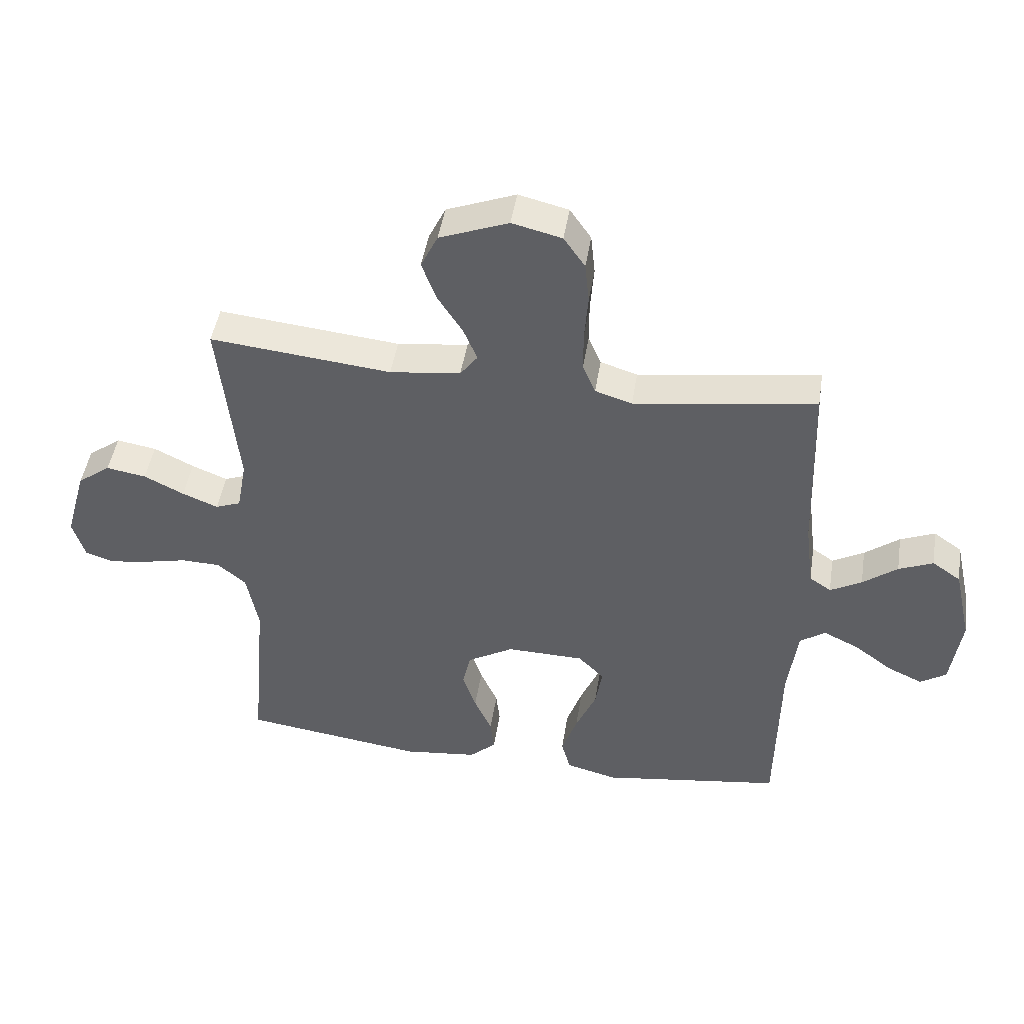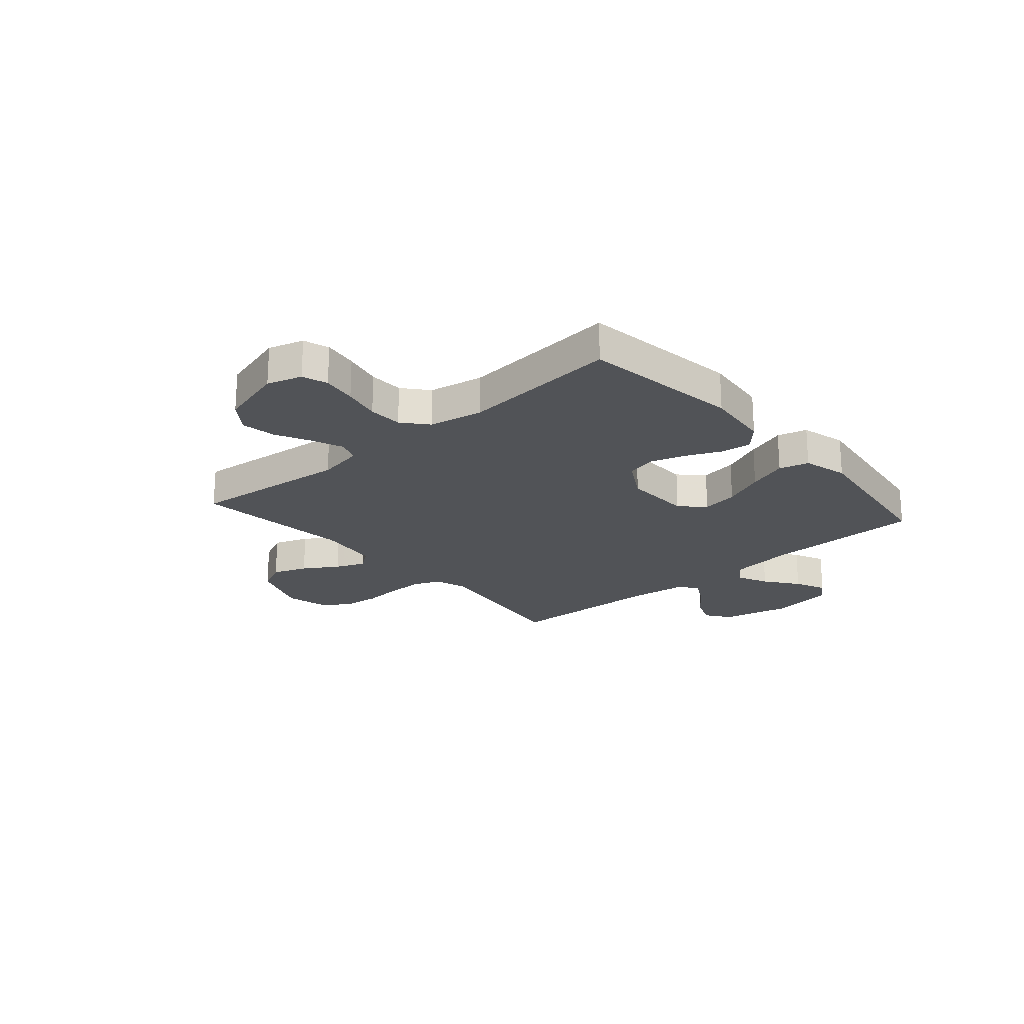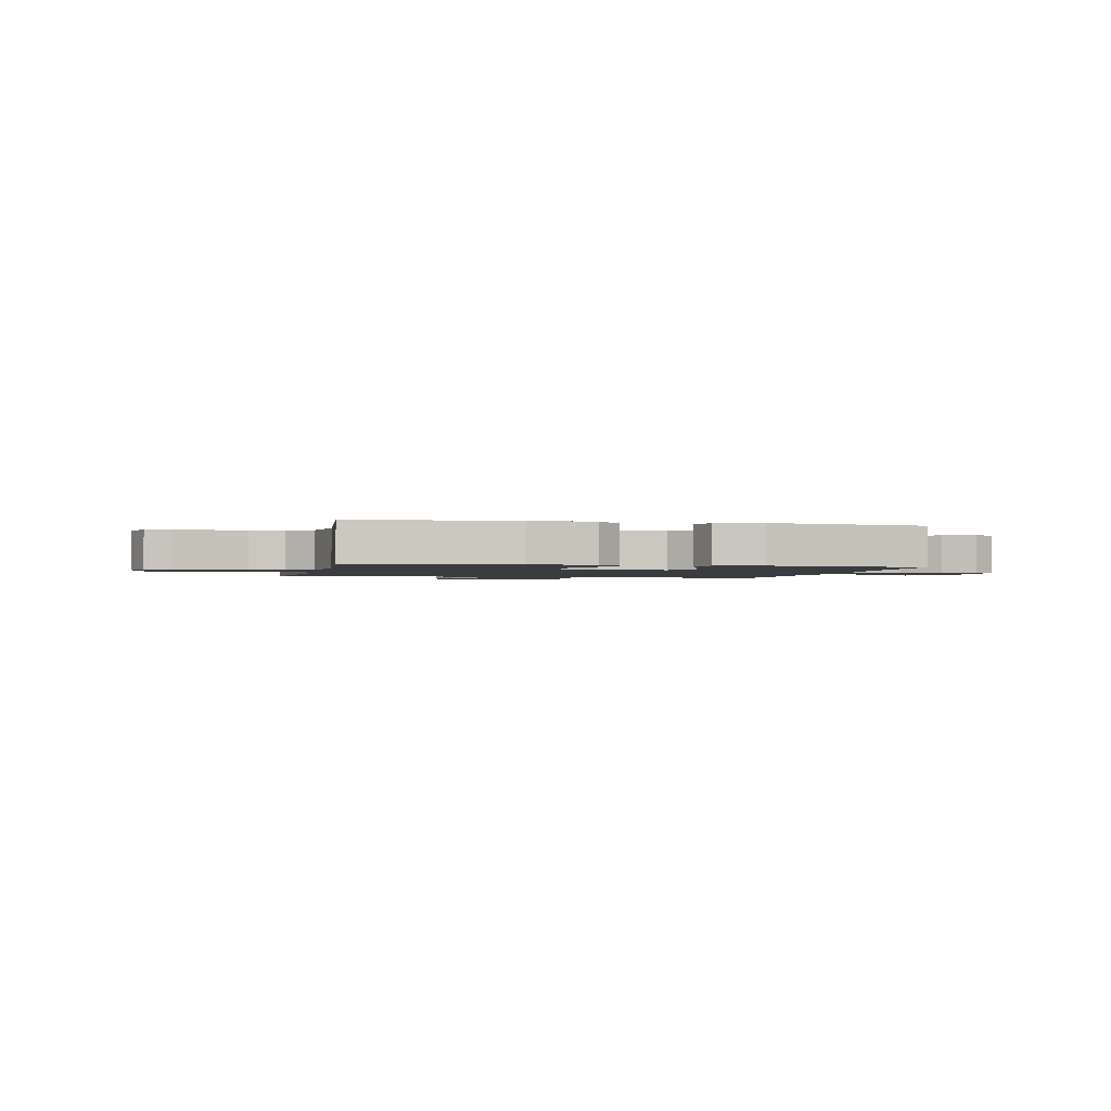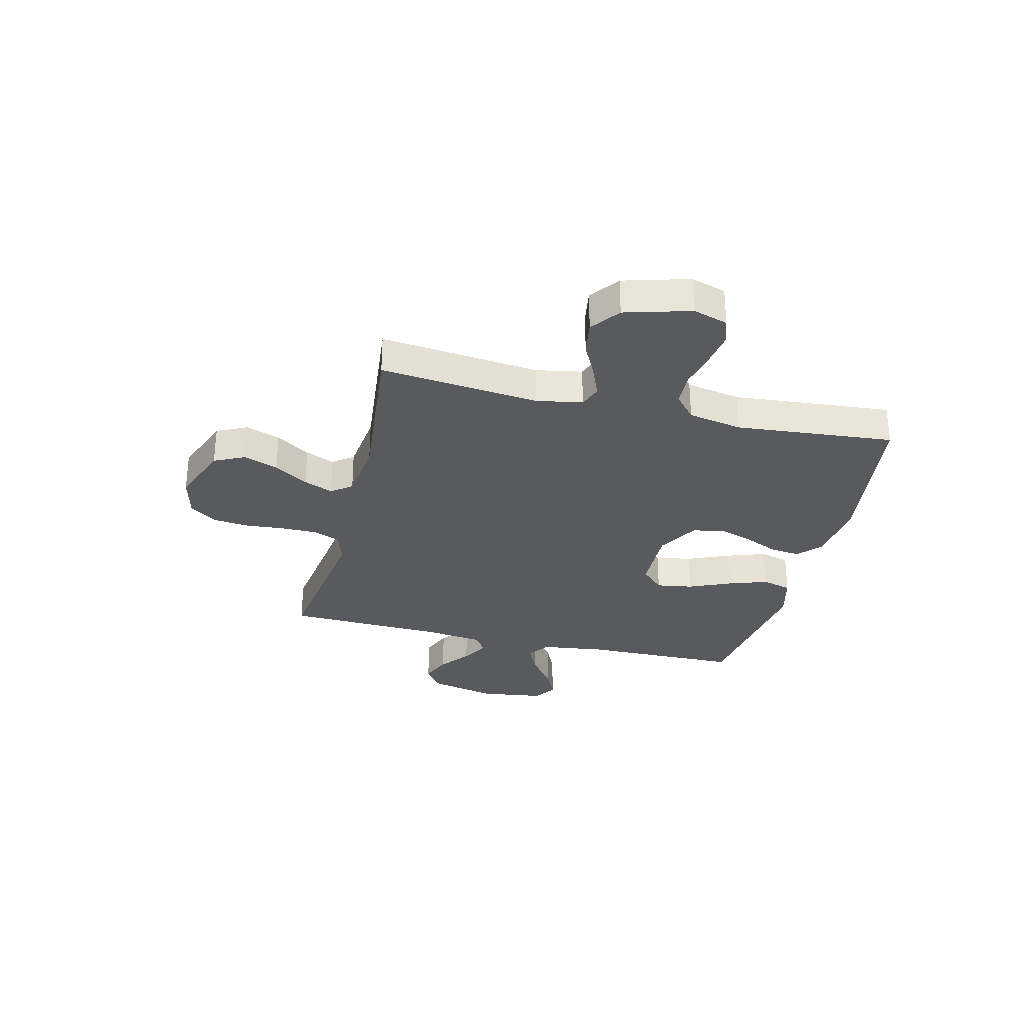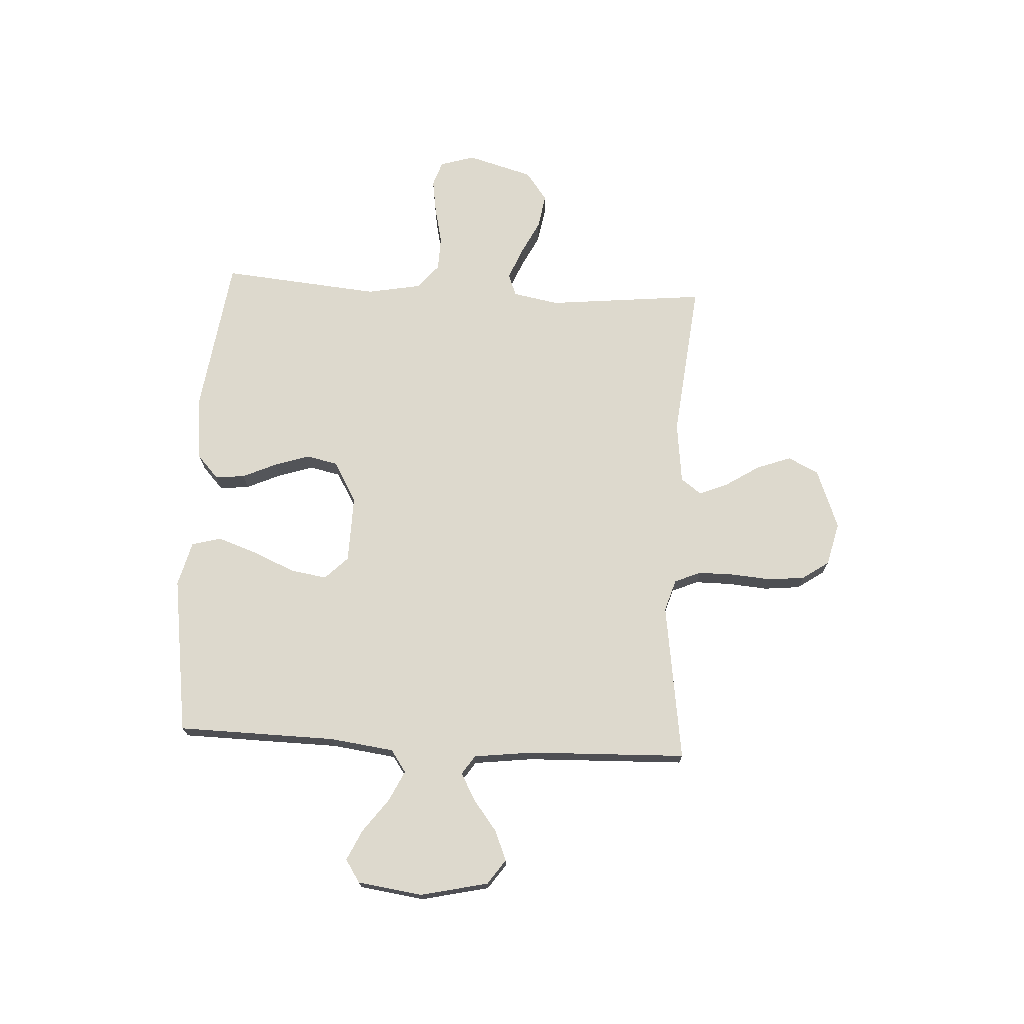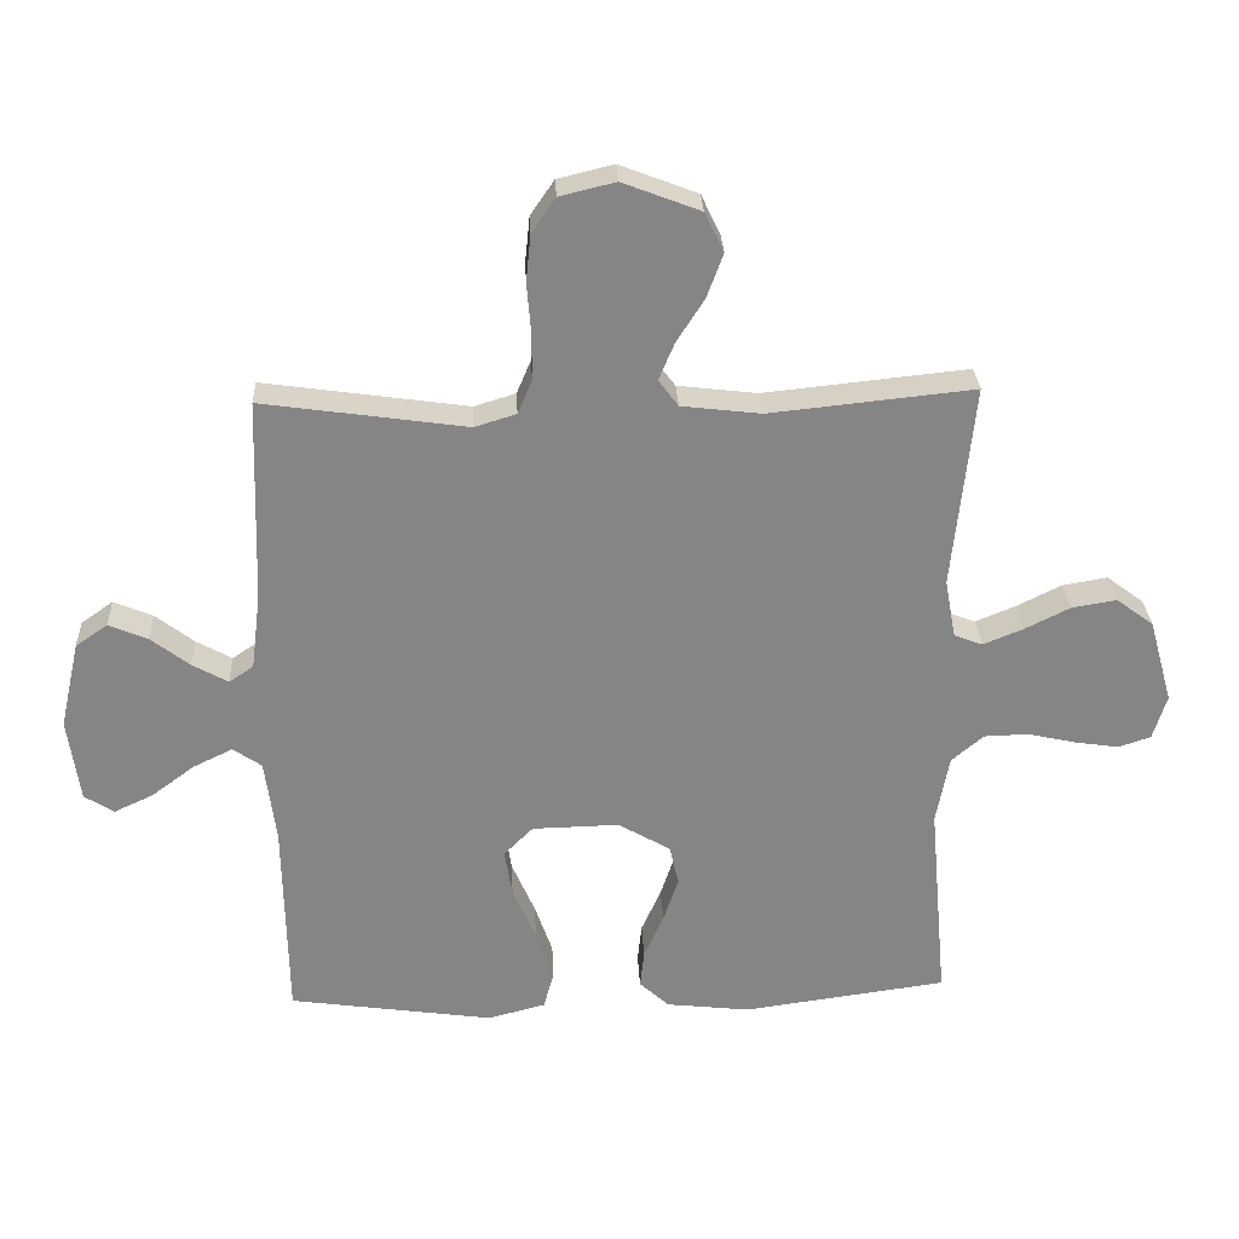
<metadata>
{"format":"obj","ext":"obj","renderer":"f3d","projection":"perspective","resolution":1024,"background":"white","views":[{"elev":46.3,"azim":-171.1,"up":"+Z"},{"elev":-21.8,"azim":131.1,"up":"+Y"},{"elev":-1.7,"azim":167.5,"up":"+Y"},{"elev":-30.6,"azim":76.3,"up":"+Y"},{"elev":71.9,"azim":-86.8,"up":"+Y"},{"elev":28.4,"azim":-2.7,"up":"+Z"}]}
</metadata>
<code>
v 0.5 0.07 -0.5
v 0.2 0.07 -0.541
v 0.077 0.07 -0.527
v 0.033 0.07 -0.487
v 0.039 0.07 -0.431
v 0.068 0.07 -0.366
v 0.09 0.07 -0.3
v 0.077 0.07 -0.241
v 0 0.07 -0.196
v -0.128 0.07 -0.199
v -0.171 0.07 -0.242
v -0.16 0.07 -0.311
v -0.126 0.07 -0.39
v -0.1 0.07 -0.465
v -0.115 0.07 -0.521
v -0.2 0.07 -0.543
v -0.5 0.07 -0.5
v -0.505 0.07 -0.2
v -0.521 0.07 -0.078
v -0.563 0.07 -0.049
v -0.621 0.07 -0.077
v -0.684 0.07 -0.124
v -0.742 0.07 -0.151
v -0.785 0.07 -0.123
v -0.802 0.07 0
v -0.773 0.07 0.128
v -0.726 0.07 0.161
v -0.669 0.07 0.137
v -0.612 0.07 0.093
v -0.56 0.07 0.064
v -0.524 0.07 0.088
v -0.51 0.07 0.2
v -0.5 0.07 0.5
v -0.2 0.07 0.457
v -0.139 0.07 0.476
v -0.118 0.07 0.526
v -0.118 0.07 0.594
v -0.124 0.07 0.669
v -0.117 0.07 0.737
v -0.082 0.07 0.788
v 0 0.07 0.808
v 0.114 0.07 0.764
v 0.142 0.07 0.706
v 0.118 0.07 0.641
v 0.077 0.07 0.577
v 0.054 0.07 0.522
v 0.083 0.07 0.483
v 0.2 0.07 0.469
v 0.5 0.07 0.5
v 0.469 0.07 0.2
v 0.485 0.07 0.113
v 0.527 0.07 0.097
v 0.586 0.07 0.121
v 0.652 0.07 0.154
v 0.718 0.07 0.165
v 0.773 0.07 0.124
v 0.808 0.07 0
v 0.788 0.07 -0.066
v 0.74 0.07 -0.082
v 0.675 0.07 -0.072
v 0.604 0.07 -0.056
v 0.539 0.07 -0.058
v 0.492 0.07 -0.098
v 0.473 0.07 -0.2
v 0.5 0 -0.5
v 0.2 0 -0.541
v 0.077 0 -0.527
v 0.033 0 -0.487
v 0.039 0 -0.431
v 0.068 0 -0.366
v 0.09 0 -0.3
v 0.077 0 -0.241
v 0 0 -0.196
v -0.128 0 -0.199
v -0.171 0 -0.242
v -0.16 0 -0.311
v -0.126 0 -0.39
v -0.1 0 -0.465
v -0.115 0 -0.521
v -0.2 0 -0.543
v -0.5 0 -0.5
v -0.505 0 -0.2
v -0.521 0 -0.078
v -0.563 0 -0.049
v -0.621 0 -0.077
v -0.684 0 -0.124
v -0.742 0 -0.151
v -0.785 0 -0.123
v -0.802 0 0
v -0.773 0 0.128
v -0.726 0 0.161
v -0.669 0 0.137
v -0.612 0 0.093
v -0.56 0 0.064
v -0.524 0 0.088
v -0.51 0 0.2
v -0.5 0 0.5
v -0.2 0 0.457
v -0.139 0 0.476
v -0.118 0 0.526
v -0.118 0 0.594
v -0.124 0 0.669
v -0.117 0 0.737
v -0.082 0 0.788
v 0 0 0.808
v 0.114 0 0.764
v 0.142 0 0.706
v 0.118 0 0.641
v 0.077 0 0.577
v 0.054 0 0.522
v 0.083 0 0.483
v 0.2 0 0.469
v 0.5 0 0.5
v 0.469 0 0.2
v 0.485 0 0.113
v 0.527 0 0.097
v 0.586 0 0.121
v 0.652 0 0.154
v 0.718 0 0.165
v 0.773 0 0.124
v 0.808 0 0
v 0.788 0 -0.066
v 0.74 0 -0.082
v 0.675 0 -0.072
v 0.604 0 -0.056
v 0.539 0 -0.058
v 0.492 0 -0.098
v 0.473 0 -0.2
f 59 60 61
f 58 59 61
f 57 58 61
f 56 57 61
f 55 56 61
f 54 55 61
f 53 54 61
f 52 53 61 62
f 51 52 62 63
f 48 49 50
f 51 63 64
f 50 51 64
f 48 50 64
f 47 48 64
f 43 44 45
f 42 43 45
f 41 42 45
f 40 41 45
f 39 40 45
f 38 39 45
f 37 38 45
f 36 37 45 46
f 64 1 2
f 47 64 2
f 46 47 2
f 36 46 2
f 35 36 2
f 27 28 29
f 26 27 29
f 25 26 29
f 24 25 29
f 23 24 29
f 22 23 29
f 21 22 29
f 20 21 29 30
f 19 20 30 31
f 16 17 18
f 15 16 18
f 14 15 18
f 13 14 18
f 12 13 18
f 19 31 32
f 18 19 32
f 12 18 32
f 11 12 32
f 4 5 6
f 3 4 6
f 2 3 6
f 2 6 7
f 34 35 2
f 32 33 34
f 11 32 34
f 10 11 34
f 9 10 34
f 8 9 34
f 8 34 2
f 2 7 8
f 125 124 123
f 125 123 122
f 125 122 121
f 125 121 120
f 125 120 119
f 125 119 118
f 125 118 117
f 126 125 117 116
f 127 126 116 115
f 114 113 112
f 128 127 115
f 128 115 114
f 128 114 112
f 128 112 111
f 109 108 107
f 109 107 106
f 109 106 105
f 109 105 104
f 109 104 103
f 109 103 102
f 109 102 101
f 110 109 101 100
f 66 65 128
f 66 128 111
f 66 111 110
f 66 110 100
f 66 100 99
f 93 92 91
f 93 91 90
f 93 90 89
f 93 89 88
f 93 88 87
f 93 87 86
f 93 86 85
f 94 93 85 84
f 95 94 84 83
f 82 81 80
f 82 80 79
f 82 79 78
f 82 78 77
f 82 77 76
f 96 95 83
f 96 83 82
f 96 82 76
f 96 76 75
f 70 69 68
f 70 68 67
f 70 67 66
f 71 70 66
f 66 99 98
f 98 97 96
f 98 96 75
f 98 75 74
f 98 74 73
f 98 73 72
f 66 98 72
f 72 71 66
f 1 65 66 2
f 2 66 67 3
f 3 67 68 4
f 4 68 69 5
f 5 69 70 6
f 6 70 71 7
f 7 71 72 8
f 8 72 73 9
f 9 73 74 10
f 10 74 75 11
f 11 75 76 12
f 12 76 77 13
f 13 77 78 14
f 14 78 79 15
f 15 79 80 16
f 16 80 81 17
f 17 81 82 18
f 18 82 83 19
f 19 83 84 20
f 20 84 85 21
f 21 85 86 22
f 22 86 87 23
f 23 87 88 24
f 24 88 89 25
f 25 89 90 26
f 26 90 91 27
f 27 91 92 28
f 28 92 93 29
f 29 93 94 30
f 30 94 95 31
f 31 95 96 32
f 32 96 97 33
f 33 97 98 34
f 34 98 99 35
f 35 99 100 36
f 36 100 101 37
f 37 101 102 38
f 38 102 103 39
f 39 103 104 40
f 40 104 105 41
f 41 105 106 42
f 42 106 107 43
f 43 107 108 44
f 44 108 109 45
f 45 109 110 46
f 46 110 111 47
f 47 111 112 48
f 48 112 113 49
f 49 113 114 50
f 50 114 115 51
f 51 115 116 52
f 52 116 117 53
f 53 117 118 54
f 54 118 119 55
f 55 119 120 56
f 56 120 121 57
f 57 121 122 58
f 58 122 123 59
f 59 123 124 60
f 60 124 125 61
f 61 125 126 62
f 62 126 127 63
f 63 127 128 64
f 64 128 65 1

</code>
